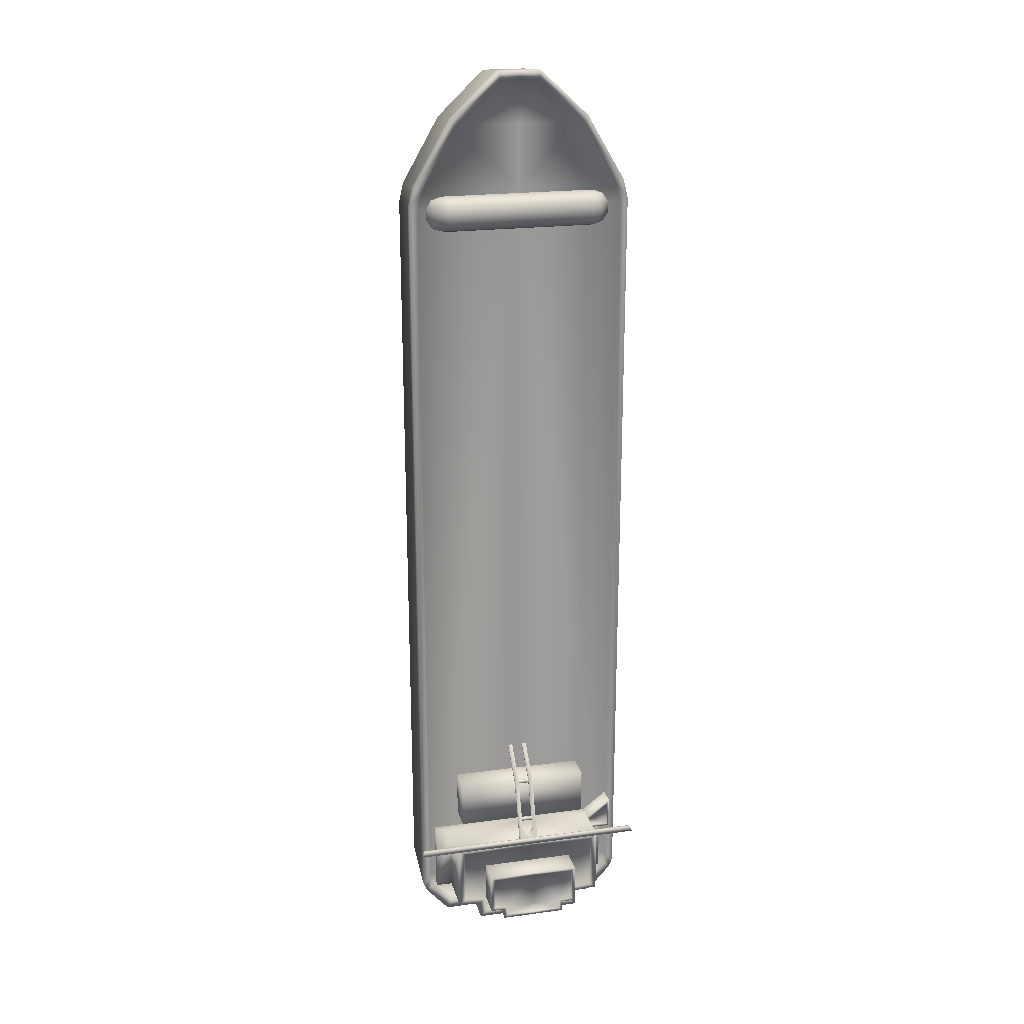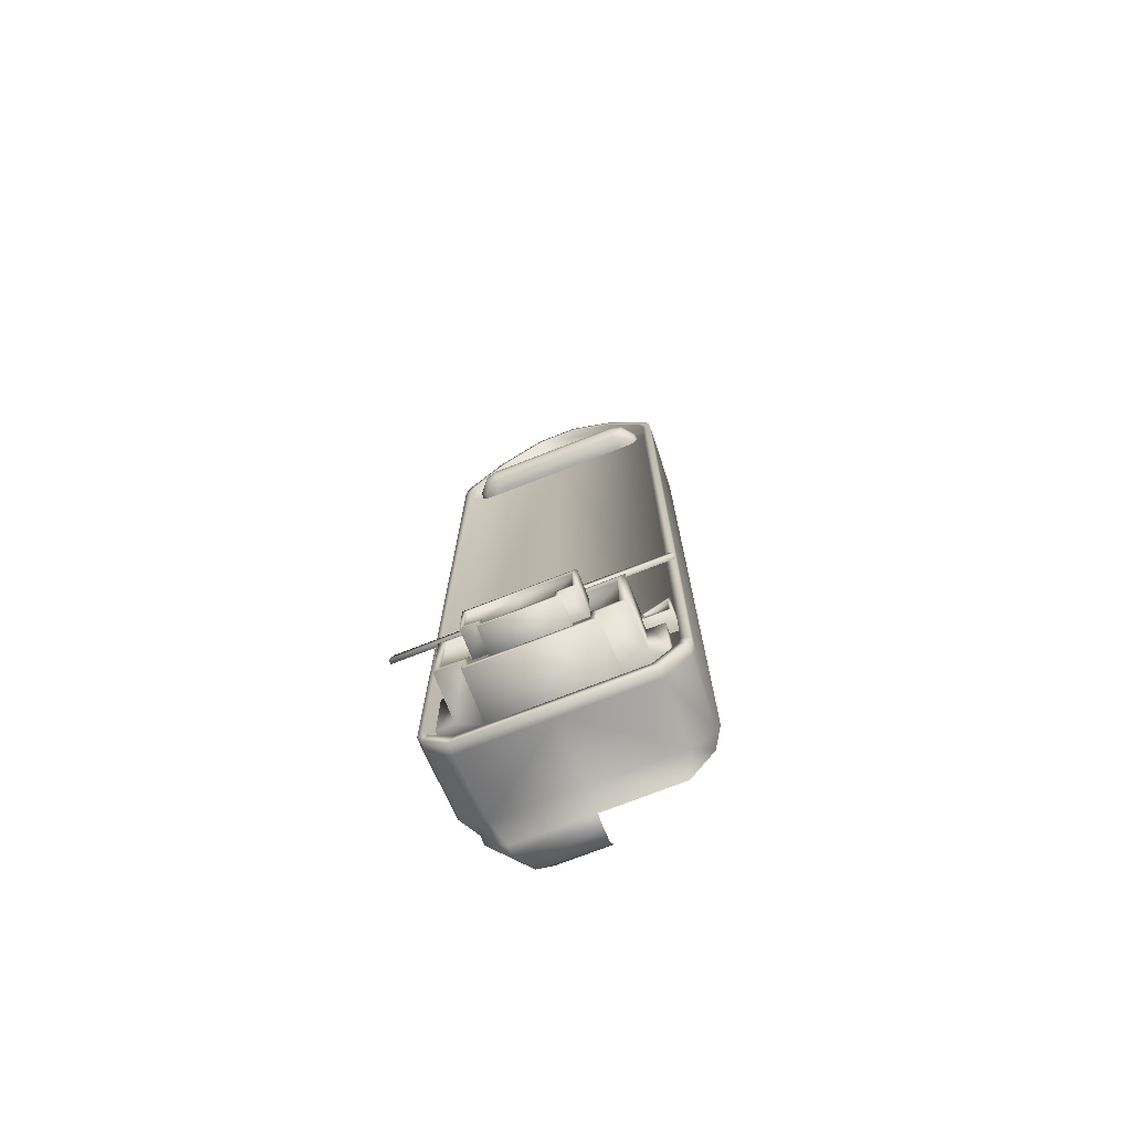
<metadata>
{"format":"obj","ext":"obj","renderer":"f3d","projection":"perspective","resolution":1024,"background":"white","views":[{"elev":21.3,"azim":166.5,"up":"+Z"},{"elev":-73.9,"azim":-158.7,"up":"+Z"}]}
</metadata>
<code>
g febg_tropical_003_ship_02
v -0.04548 -0.7172 -26.5
v -0.04548 -1.243 -25.59
v 2.723 -1.243 -25.59
v 3.439 -0.7172 -26.5
v -0.04548 0.2925 -26.72
v 4.579 -0.7173 -24.17
v 3.629 -1.243 -24.01
v 4.073 0.2925 -26.72
v -0.04548 0.7992 -26.59
v 5.507 0.2925 -24.38
v 4.579 -0.7958 17.69
v 3.629 -1.243 16.76
v 3.481 -1.243 17.84
v 4.14 0.7992 -26.59
v 4.392 -0.7958 18.77
v 2.227 -1.243 21.54
v 5.507 0.2925 18.47
v 2.815 -0.7958 22.47
v 0.6477 -1.243 24.09
v -0.04548 1.888 -25.92
v -4.251 0.7992 -26.59
v 5.507 0.7992 -24.38
v 5.284 0.2925 19.55
v -4.712 1.888 -25.92
v -0.04548 5.565 -26.67
v -5.618 0.7992 -24.38
v 4.602 1.888 -25.92
v -6 1.888 -25
v -6.231 1.888 -24.47
v -4.847 5.565 -26.67
v -6.409 5.565 -24.58
v -6.2 5.565 -25.14
v -6.409 5.565 19.38
v -6.231 1.888 18.94
v -6.2 6.172 -25.14
v -6.409 6.172 -24.58
v -4.847 6.172 -26.67
v -6.409 6.172 19.38
v -6.154 5.565 20.46
v -6.154 6.172 20.46
v -5.983 1.888 20.02
v -5.618 0.2925 18.47
v -5.395 0.2925 19.55
v -3.881 1.888 23.72
v -3.501 0.2925 23.25
v -3.991 5.565 24.16
v -3.991 6.172 24.16
v -5.966 6.172 19.11
v -5.767 6.172 20.17
v -3.742 6.172 23.78
v -5.966 6.172 -24.29
v -5.81 6.172 -24.83
v -5.767 5.666 20.17
v -3.742 5.666 23.78
v -5.966 5.666 19.11
v -1.191 5.666 26.27
v -1.191 6.172 26.27
v -5.966 5.666 -24.29
v -0.04548 5.666 19.11
v -5.767 5.666 20.17
v -1.268 6.172 26.72
v -0.04548 6.172 26.27
v -0.04548 5.666 26.27
v 1.08 5.666 26.27
v -0.04548 6.172 26.72
v -1.268 5.565 26.72
v 1.08 6.172 26.27
v -0.04548 5.565 26.72
v -0.04548 1.888 26.28
v -1.234 1.888 26.28
v 1.157 6.172 26.72
v 3.631 6.172 23.78
v 3.631 5.666 23.78
v -1.117 0.2925 25.8
v -0.9398 -0.7958 25.02
v -2.926 -0.7958 22.47
v -0.04548 0.2925 25.8
v 1.157 5.565 26.72
v 3.88 6.172 24.16
v 5.656 6.172 20.17
v 5.656 5.666 20.17
v -0.04548 -0.7958 25.02
v -0.7587 -1.243 24.09
v -0.04548 -1.243 24.09
v 0.8289 -0.7958 25.02
v 1.006 0.2925 25.8
v 3.391 0.2925 23.25
v 1.123 1.888 26.28
v 3.77 1.888 23.72
v 5.872 1.888 20.02
v 3.88 5.565 24.16
v 6.12 1.888 18.94
v 6.043 5.565 20.46
v 6.043 6.172 20.46
v 6.298 5.565 19.38
v 6.12 1.888 -24.47
v 6.298 6.172 19.38
v 5.889 1.888 -25
v 6.298 5.565 -24.58
v 5.855 6.172 19.11
v 5.855 5.666 19.11
v 4.736 5.565 -26.67
v 6.298 6.172 -24.58
v 6.089 5.565 -25.14
v 5.855 6.172 -24.29
v 6.089 6.172 -25.14
v 4.736 6.172 -26.67
v 5.699 6.172 -24.83
v 5.855 5.666 -24.29
v -0.04548 6.172 -26.67
v 4.432 6.172 -26.14
v 5.699 5.666 -24.83
v 4.432 5.666 -26.14
v -0.04548 5.666 -26.14
v 5.656 5.666 20.17
v -4.543 6.172 -26.14
v -0.04548 6.172 -26.14
v -4.543 5.666 -26.14
v -5.81 5.666 -24.83
v -0.04548 5.666 -24.3
v 5.699 5.666 -24.83
v -5.81 5.666 -24.83
v -0.04548 5.666 -24.85
v 4.432 5.666 -26.14
v -4.543 5.666 -26.14
v -0.04548 5.666 -26.14
v -0.04548 5.666 20.17
v 3.631 5.666 23.78
v -3.742 5.666 23.78
v -0.04548 5.666 23.78
v 1.08 5.666 26.27
v -1.191 5.666 26.27
v -0.04548 5.666 26.27
v 4.467 6.236 -20.84
v 5.39 6.236 -20.84
v 5.39 5.661 -20.84
v -0.04497 5.661 -20.84
v -0.04497 6.236 -20.84
v 4.467 8.792 -20.84
v -4.513 6.236 -20.84
v -5.436 5.661 -20.84
v -5.436 6.236 -20.84
v -4.513 8.792 -20.84
v -0.04497 8.792 -20.84
v 4.098 8.792 -21.17
v -4.144 8.792 -21.17
v -0.04497 8.792 -21.17
v 4.098 8.62 -21.17
v -4.144 8.62 -21.17
v -0.04497 8.62 -21.17
v 5.39 6.236 -24.83
v 4.467 6.236 -24.83
v 5.39 5.661 -24.83
v 3.092 5.661 -24.83
v 3.09 8.792 -24.83
v 4.467 8.792 -24.83
v 4.098 8.792 -24.56
v 3.09 8.792 -25.89
v 3.092 5.661 -25.89
v -0.04497 8.792 -25.89
v -0.04497 5.661 -25.89
v -3.138 5.661 -25.89
v 2.756 8.792 -24.56
v 4.098 8.62 -24.56
v 2.756 8.62 -24.56
v 2.756 8.792 -25.57
v 2.756 8.62 -25.57
v -0.04497 8.62 -25.57
v -0.04497 8.792 -25.57
v -2.801 8.792 -25.57
v -2.801 8.62 -25.57
v -2.801 8.62 -24.56
v -3.136 8.792 -25.89
v -3.138 5.661 -24.83
v -2.801 8.792 -24.56
v -4.144 8.62 -24.56
v -4.144 8.792 -24.56
v -3.136 8.792 -24.83
v -4.513 8.792 -24.83
v -4.513 6.236 -24.83
v -5.436 5.661 -24.83
v -5.436 6.236 -24.83
v 5.39 6.236 -20.84
v 5.39 5.661 -24.83
v 5.39 5.661 -20.84
v 5.39 6.236 -24.83
v 4.467 6.236 -20.84
v 4.467 6.236 -24.83
v 4.467 8.792 -20.84
v 4.467 8.792 -24.83
v 4.098 8.792 -21.17
v 4.098 8.792 -24.56
v 4.098 8.62 -21.17
v 4.098 8.62 -24.56
v 2.756 8.62 -24.56
v 4.098 8.62 -24.56
v 4.098 8.62 -21.17
v -0.04497 8.62 -21.17
v -0.04497 8.62 -24.56
v 2.756 8.62 -25.57
v -0.04497 8.62 -25.57
v -2.801 8.62 -25.57
v -2.801 8.62 -24.56
v -4.144 8.62 -21.17
v -4.144 8.62 -24.56
v -5.436 6.236 -20.84
v -5.436 5.661 -20.84
v -5.436 5.661 -24.83
v -5.436 6.236 -24.83
v -4.513 6.236 -20.84
v -4.513 6.236 -24.83
v -4.513 8.792 -20.84
v -4.513 8.792 -24.83
v -4.144 8.792 -21.17
v -4.144 8.792 -24.56
v -4.144 8.62 -21.17
v -4.144 8.62 -24.56
v -5.929 5.657 -19.75
v -4.502 6.724 -20.87
v -4.502 5.657 -20.87
v -5.929 6.724 -19.75
v -4.622 6.724 -20.94
v -4.622 6.724 -21.51
v -4.502 6.724 -21.63
v -5.803 6.724 -20.02
v -4.622 6.673 -20.94
v -5.803 6.724 -21.51
v -5.929 6.724 -21.63
v -4.502 5.657 -21.63
v -5.929 5.657 -21.63
v -5.929 5.657 -21.63
v -5.929 5.657 -19.75
v -5.803 6.673 -20.02
v -5.803 6.673 -21.51
v -4.622 6.673 -21.51
v 2.683 10.15 -22.27
v 2.683 8.608 -22.27
v -0.03819 8.608 -22.27
v -0.03819 10.15 -22.27
v 2.461 10.15 -22.46
v -2.733 10.15 -22.27
v -2.733 8.608 -22.27
v -2.511 10.15 -22.46
v -0.03819 10.15 -22.46
v 2.461 10.05 -22.46
v -2.511 10.05 -22.46
v -0.03819 10.05 -22.46
v 2.683 8.608 -24.67
v 2.683 8.608 -22.27
v 2.683 10.15 -22.27
v 2.683 10.15 -24.67
v 2.461 10.15 -22.46
v 2.461 10.15 -24.51
v 2.461 10.05 -22.46
v 2.461 10.05 -24.51
v 1.651 10.05 -24.51
v 2.461 10.05 -24.51
v 2.461 10.05 -22.46
v -0.03819 10.05 -22.46
v -0.03819 10.05 -24.51
v 1.651 10.05 -25.12
v -0.03819 10.05 -25.12
v -1.701 10.05 -25.12
v -1.701 10.05 -24.51
v -2.511 10.05 -22.46
v -2.511 10.05 -24.51
v -2.733 8.608 -24.67
v -2.733 10.15 -22.27
v -2.733 8.608 -22.27
v -2.733 10.15 -24.67
v -2.511 10.15 -22.46
v -2.511 10.15 -24.51
v -2.511 10.05 -22.46
v -2.511 10.05 -24.51
v -0.6074 7.422 -17.09
v -0.3658 5.594 -15.39
v -0.6074 5.594 -15.39
v -0.3658 7.422 -17.09
v -0.3669 5.594 -15.59
v -0.3669 7.304 -17.18
v -0.6074 8.822 -20.63
v -0.3658 8.619 -20.09
v -0.04197 8.732 -20.39
v -0.3669 8.446 -20.09
v -0.04197 8.822 -20.63
v -0.04197 8.559 -20.39
v 0.2829 8.446 -20.09
v 0.5235 8.822 -20.63
v 0.282 8.619 -20.09
v 0.5235 7.422 -17.09
v 0.282 7.422 -17.09
v 0.5235 8.649 -20.63
v 0.282 5.594 -15.39
v 0.5235 7.304 -17.18
v 0.5235 5.594 -15.39
v 0.5235 5.594 -15.58
v -3.886 7.305 -19.85
v 3.888 7.305 -19.85
v 3.888 7.305 -17.17
v -3.886 7.305 -17.17
v -3.886 5.598 -19.85
v -3.886 5.598 -17.17
v -3.886 5.598 -17.17
v 3.888 5.598 -17.17
v 3.888 5.598 -17.17
v 3.888 7.305 -17.17
v 3.888 7.305 -19.85
v 3.888 5.598 -19.85
v 3.888 5.598 -19.85
v 3.888 7.305 -19.85
v -3.886 7.305 -19.85
v -3.886 5.598 -19.85
v -6.856 8.644 -20.92
v -6.667 8.886 -20.54
v -6.709 8.644 -20.63
v -6.856 8.886 -20.92
v -0.04456 8.886 -20.92
v -0.04497 8.886 -20.54
v -6.856 8.644 -20.92
v 6.607 8.886 -20.54
v -0.04456 8.644 -20.92
v 6.856 8.886 -20.92
v 6.856 8.644 -20.92
v 6.662 8.644 -20.63
v 6.856 8.644 -20.92
v -0.04497 8.644 -20.63
v -6.709 8.644 -20.63
v -6.667 8.886 -20.54
v -0.04497 8.886 -20.54
v 6.662 8.644 -20.63
v 6.607 8.886 -20.54
v -0.3894 8.243 -19.53
v 0.3023 8.243 -19.53
v 0.3023 8.352 -19.49
v -0.3894 8.352 -19.49
v 0.3021 8.277 -19.31
v -0.3895 8.277 -19.31
v 0.3021 8.174 -19.35
v -0.3895 8.174 -19.35
v -0.3895 8.277 -19.31
v 0.3021 8.277 -19.31
v -0.3894 7.37 -17.33
v 0.3023 7.37 -17.33
v 0.3023 7.479 -17.29
v -0.3894 7.479 -17.29
v 0.3021 7.404 -17.1
v -0.3895 7.404 -17.1
v 0.3021 7.301 -17.15
v -0.3895 7.301 -17.15
v -0.3895 7.404 -17.1
v 0.3021 7.404 -17.1
v -5.314 5.952 18.59
v -5.36 5.631 18.59
v -5.04 5.631 18.1
v -5.004 5.877 18.1
v -4.521 5.631 17.91
v -4.68 6.706 18.59
v -4.253 5.952 17.91
v -3.999 5.631 17.91
v -4.52 6.453 18.1
v -0.03799 5.947 17.91
v -0.03799 5.631 17.91
v 3.923 5.631 17.91
v 4.177 5.952 17.91
v 4.445 5.631 17.91
v -0.03799 6.576 18.1
v -3.997 6.576 18.1
v -3.997 6.869 18.59
v -0.03799 6.869 18.59
v 3.921 6.576 18.1
v 3.921 6.869 18.59
v 4.444 6.453 18.1
v 4.604 6.706 18.59
v 4.928 5.877 18.1
v 4.964 5.631 18.1
v 5.238 5.952 18.59
v 5.284 5.631 18.59
v -3.997 6.869 19.19
v -3.997 6.869 18.59
v -0.03799 6.869 19.19
v -0.03799 6.869 18.59
v 3.921 6.869 18.59
v 3.921 6.869 19.19
v -4.68 6.706 19.19
v -5.314 5.952 18.59
v -0.03799 6.576 19.68
v 4.604 6.706 19.19
v 5.238 5.952 18.59
v -3.997 6.576 19.68
v -5.314 5.952 19.19
v -5.36 5.631 18.59
v -5.36 5.631 19.19
v 3.921 6.576 19.68
v 5.238 5.952 19.19
v 5.284 5.631 18.59
v 5.284 5.631 19.19
v -4.52 6.453 19.68
v -4.253 5.967 19.87
v -5.004 5.877 19.68
v -5.04 5.631 19.68
v -4.521 5.631 19.87
v -3.999 5.631 19.87
v -0.03799 5.631 19.87
v -0.03799 5.967 19.87
v 4.177 5.967 19.87
v 3.923 5.631 19.87
v 4.445 5.631 19.87
v 4.964 5.631 19.68
v 4.444 6.453 19.68
v 4.928 5.877 19.68
v -2.733 8.608 -24.67
v -1.904 8.609 -24.67
v -1.903 10.15 -24.67
v -2.733 10.15 -24.67
v -2.511 10.15 -24.51
v -1.903 10.15 -25.31
v -1.904 8.609 -25.31
v -1.701 10.15 -24.51
v -2.511 10.05 -24.51
v -1.701 10.05 -24.51
v -1.701 10.15 -25.12
v -1.701 10.05 -25.12
v -0.03819 10.05 -25.12
v -0.03819 10.15 -25.31
v -0.03819 8.609 -25.31
v -0.03819 10.15 -25.12
v 1.651 10.15 -25.12
v 1.651 10.05 -25.12
v 1.651 10.05 -24.51
v 1.853 10.15 -25.31
v 1.854 8.609 -25.31
v 1.651 10.15 -24.51
v 2.461 10.05 -24.51
v 2.461 10.15 -24.51
v 1.853 10.15 -24.67
v 1.854 8.609 -24.67
v 2.683 10.15 -24.67
v 2.683 8.608 -24.67
g febg_tropical_003_ship_02_0
f 3 2 1
f 4 3 1
f 4 1 5
f 3 4 6
f 7 3 6
f 8 4 5
f 5 9 8
f 6 4 10
f 4 8 10
f 7 6 11
f 11 6 10
f 12 7 11
f 13 12 11
f 9 14 8
f 8 14 10
f 15 13 11
f 16 13 15
f 17 11 10
f 15 11 17
f 18 16 15
f 19 16 18
f 9 20 14
f 20 9 21
f 14 22 10
f 10 22 17
f 23 15 17
f 18 15 23
f 24 20 21
f 25 20 24
f 24 21 26
f 20 27 14
f 14 27 22
f 20 25 27
f 28 24 26
f 28 26 29
f 30 25 24
f 30 24 28
f 29 31 28
f 32 30 28
f 31 32 28
f 31 29 33
f 29 34 33
f 30 32 35
f 31 36 32
f 36 35 32
f 25 30 37
f 37 30 35
f 31 33 38
f 36 31 38
f 39 33 34
f 38 33 40
f 33 39 40
f 41 39 34
f 41 34 42
f 43 41 42
f 44 41 43
f 45 44 43
f 46 39 41
f 44 46 41
f 40 39 47
f 39 46 47
f 38 48 36
f 40 49 38
f 49 48 38
f 47 50 40
f 50 49 40
f 48 51 36
f 36 51 35
f 51 52 35
f 35 52 37
f 49 53 48
f 54 53 49
f 50 54 49
f 53 55 48
f 48 55 51
f 56 54 50
f 57 50 47
f 57 56 50
f 55 58 51
f 51 58 52
f 55 59 58
f 59 55 60
f 61 57 47
f 47 46 61
f 56 57 62
f 63 56 62
f 63 62 64
f 62 57 65
f 57 61 65
f 46 66 61
f 66 46 44
f 62 67 64
f 62 65 67
f 68 65 61
f 66 68 61
f 69 68 66
f 70 66 44
f 70 69 66
f 70 44 45
f 71 65 68
f 65 71 67
f 64 67 72
f 73 64 72
f 74 70 45
f 70 74 69
f 75 74 45
f 76 75 45
f 77 74 75
f 74 77 69
f 78 71 68
f 78 68 69
f 67 71 79
f 72 67 79
f 73 72 80
f 81 73 80
f 82 77 75
f 82 75 83
f 84 82 83
f 84 19 82
f 19 85 82
f 82 85 77
f 85 19 18
f 85 86 77
f 77 86 69
f 85 18 87
f 86 85 87
f 87 18 23
f 86 88 69
f 86 87 88
f 88 78 69
f 87 89 88
f 87 23 89
f 88 89 78
f 23 90 89
f 23 17 90
f 89 91 78
f 89 90 91
f 71 78 91
f 79 71 91
f 17 92 90
f 22 92 17
f 90 93 91
f 79 91 93
f 90 92 93
f 94 79 93
f 72 79 94
f 80 72 94
f 92 95 93
f 94 93 95
f 22 96 92
f 95 92 96
f 80 94 97
f 97 94 95
f 22 98 96
f 27 98 22
f 99 95 96
f 97 95 99
f 99 96 98
f 100 80 97
f 81 80 100
f 101 81 100
f 27 102 98
f 25 102 27
f 103 97 99
f 100 97 103
f 104 99 98
f 102 104 98
f 103 99 104
f 105 100 103
f 101 100 105
f 106 103 104
f 106 104 102
f 105 103 106
f 107 102 25
f 107 106 102
f 108 105 106
f 108 106 107
f 109 101 105
f 109 105 108
f 110 107 25
f 110 25 37
f 111 108 107
f 111 107 110
f 112 109 108
f 112 108 111
f 113 112 111
f 113 111 114
f 101 109 59
f 101 59 115
f 37 116 110
f 52 116 37
f 117 111 110
f 111 117 114
f 116 117 110
f 114 117 116
f 118 114 116
f 119 118 116
f 52 119 116
f 58 119 52
f 109 120 59
f 59 120 58
f 109 121 120
f 58 120 122
f 121 123 120
f 120 123 122
f 121 124 123
f 122 123 125
f 124 126 123
f 123 126 125
f 59 127 115
f 127 59 60
f 128 115 127
f 127 60 129
f 130 128 127
f 130 127 129
f 131 128 130
f 130 129 132
f 133 131 130
f 133 130 132
f 136 135 134
f 136 134 137
f 134 138 137
f 138 134 139
f 137 138 140
f 141 137 140
f 142 141 140
f 143 140 138
f 144 138 139
f 144 143 138
f 144 139 145
f 146 143 144
f 147 144 145
f 147 146 144
f 147 145 148
f 149 146 147
f 150 147 148
f 150 149 147
f 153 152 151
f 152 153 154
f 152 154 155
f 156 152 155
f 157 156 155
f 158 155 154
f 159 158 154
f 158 159 160
f 159 161 160
f 160 161 162
f 163 157 155
f 163 155 158
f 164 157 163
f 165 164 163
f 166 163 158
f 165 163 166
f 166 158 160
f 167 165 166
f 167 166 168
f 166 169 168
f 169 166 160
f 168 169 170
f 170 169 160
f 171 168 170
f 172 171 170
f 173 160 162
f 173 170 160
f 173 162 174
f 175 172 170
f 175 170 173
f 176 172 175
f 177 176 175
f 178 175 173
f 177 175 178
f 178 173 174
f 179 177 178
f 179 178 180
f 178 174 180
f 181 180 174
f 180 181 182
f 185 184 183
f 184 186 183
f 183 186 187
f 186 188 187
f 189 187 188
f 190 189 188
f 191 189 190
f 192 191 190
f 193 191 192
f 194 193 192
f 197 196 195
f 197 195 198
f 195 199 198
f 195 200 199
f 200 201 199
f 199 201 202
f 203 199 202
f 198 199 203
f 204 198 203
f 205 204 203
f 208 207 206
f 209 208 206
f 209 206 210
f 211 209 210
f 210 212 211
f 212 213 211
f 212 214 213
f 214 215 213
f 214 216 215
f 216 217 215
f 220 219 218
f 219 221 218
f 219 222 221
f 223 222 219
f 224 223 219
f 222 225 221
f 222 226 225
f 227 223 224
f 228 227 224
f 221 225 228
f 225 227 228
f 228 224 229
f 230 228 229
f 221 228 231
f 232 221 231
f 226 233 225
f 225 233 227
f 227 234 223
f 233 234 227
f 234 233 226
f 234 235 223
f 235 234 226
f 238 237 236
f 239 238 236
f 239 236 240
f 239 241 238
f 241 242 238
f 243 241 239
f 244 239 240
f 244 243 239
f 244 240 245
f 246 243 244
f 247 244 245
f 247 246 244
f 250 249 248
f 251 250 248
f 252 250 251
f 253 252 251
f 254 252 253
f 255 254 253
f 258 257 256
f 258 256 259
f 256 260 259
f 256 261 260
f 261 262 260
f 260 262 263
f 264 260 263
f 259 260 264
f 265 259 264
f 266 265 264
f 269 268 267
f 268 270 267
f 268 271 270
f 271 272 270
f 271 273 272
f 273 274 272
f 277 276 275
f 276 278 275
f 276 279 278
f 279 280 278
f 275 278 281
f 278 280 282
f 278 282 281
f 282 283 281
f 280 284 282
f 282 284 283
f 283 285 281
f 284 286 283
f 283 286 287
f 288 285 283
f 289 283 287
f 289 288 283
f 290 288 289
f 291 290 289
f 288 290 292
f 291 293 290
f 290 294 292
f 293 295 290
f 290 295 294
f 295 296 294
f 299 298 297
f 300 299 297
f 300 297 301
f 302 300 301
f 299 300 303
f 304 299 303
f 307 306 305
f 308 307 305
f 311 310 309
f 312 311 309
f 315 314 313
f 314 316 313
f 317 316 314
f 318 317 314
f 316 317 319
f 317 318 320
f 317 321 319
f 322 317 320
f 317 322 321
f 322 323 321
f 322 320 324
f 325 322 324
f 328 327 326
f 329 328 326
f 329 326 330
f 331 329 330
f 334 333 332
f 335 334 332
f 334 335 336
f 335 337 336
f 340 339 338
f 341 340 338
f 344 343 342
f 345 344 342
f 344 345 346
f 345 347 346
f 350 349 348
f 351 350 348
f 354 353 352
f 355 354 352
f 356 354 355
f 355 352 357
f 358 356 355
f 359 356 358
f 360 355 357
f 358 355 360
f 358 361 359
f 361 362 359
f 363 362 361
f 364 363 361
f 365 363 364
f 366 361 358
f 364 361 366
f 358 360 367
f 367 366 358
f 367 360 368
f 360 357 368
f 368 369 367
f 369 366 367
f 370 366 369
f 370 364 366
f 371 370 369
f 372 370 371
f 372 364 370
f 373 372 371
f 365 364 374
f 374 364 372
f 374 372 373
f 375 365 374
f 375 374 376
f 376 374 373
f 377 375 376
f 379 357 378
f 378 380 379
f 380 381 379
f 382 381 380
f 373 382 383
f 383 382 380
f 357 384 378
f 357 385 384
f 386 380 378
f 383 380 386
f 387 373 383
f 388 373 387
f 378 384 389
f 389 386 378
f 385 390 384
f 385 391 390
f 391 392 390
f 393 383 386
f 387 383 393
f 394 388 387
f 395 388 394
f 396 395 394
f 384 390 397
f 384 397 389
f 389 397 398
f 390 392 399
f 390 399 397
f 397 399 398
f 392 400 399
f 399 400 398
f 400 401 398
f 401 402 398
f 402 403 398
f 398 404 389
f 403 404 398
f 405 404 403
f 404 386 389
f 406 405 403
f 393 386 404
f 405 393 404
f 406 407 405
f 407 408 405
f 409 393 405
f 409 387 393
f 394 387 409
f 408 410 405
f 410 409 405
f 410 394 409
f 408 396 410
f 396 394 410
f 413 412 411
f 414 413 411
f 414 415 413
f 413 416 412
f 416 417 412
f 415 418 413
f 413 418 416
f 415 419 418
f 419 420 418
f 418 420 421
f 418 421 416
f 420 422 421
f 422 423 421
f 416 424 417
f 416 421 424
f 424 425 417
f 423 426 421
f 421 426 424
f 427 426 423
f 426 427 424
f 428 427 423
f 428 429 427
f 424 430 425
f 427 430 424
f 430 431 425
f 429 432 427
f 427 432 430
f 429 433 432
f 433 434 432
f 430 435 431
f 432 435 430
f 432 434 435
f 435 436 431
f 434 437 435
f 436 435 438
f 435 437 438

</code>
